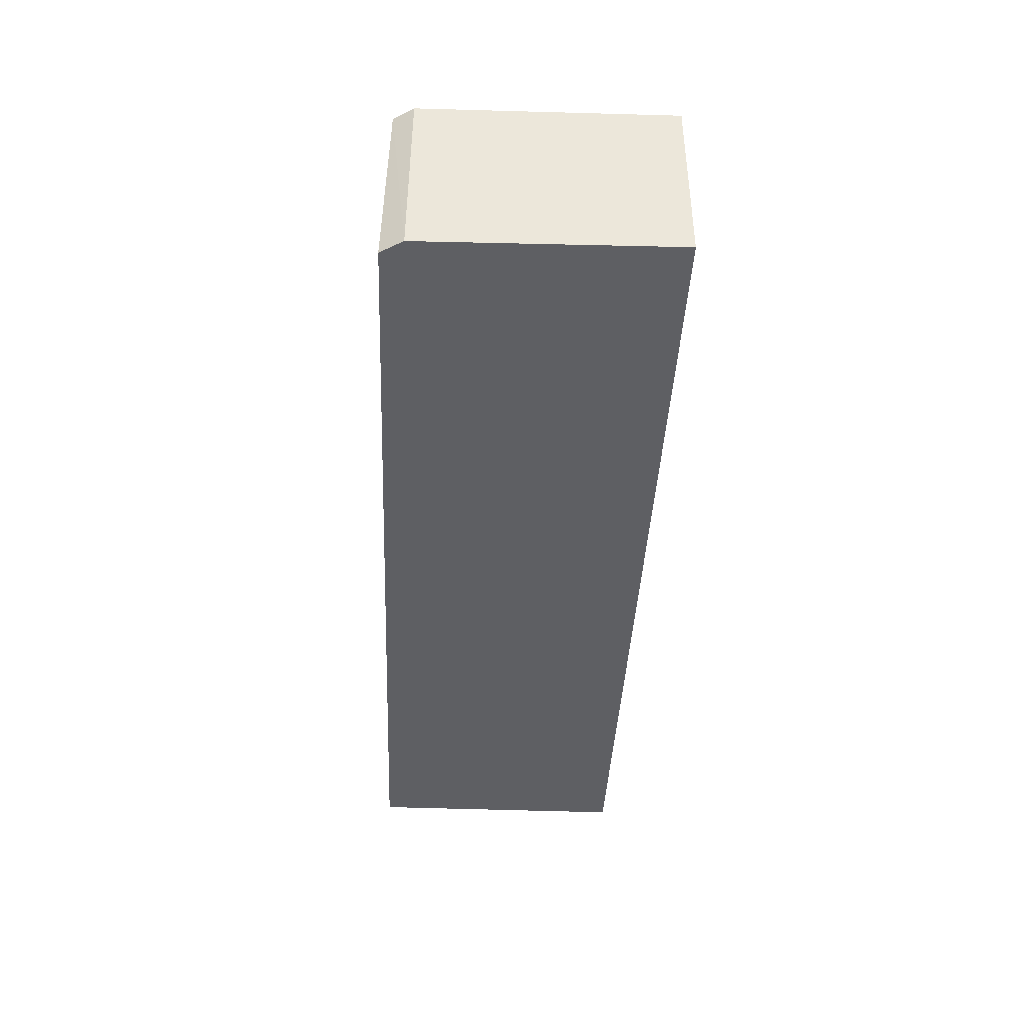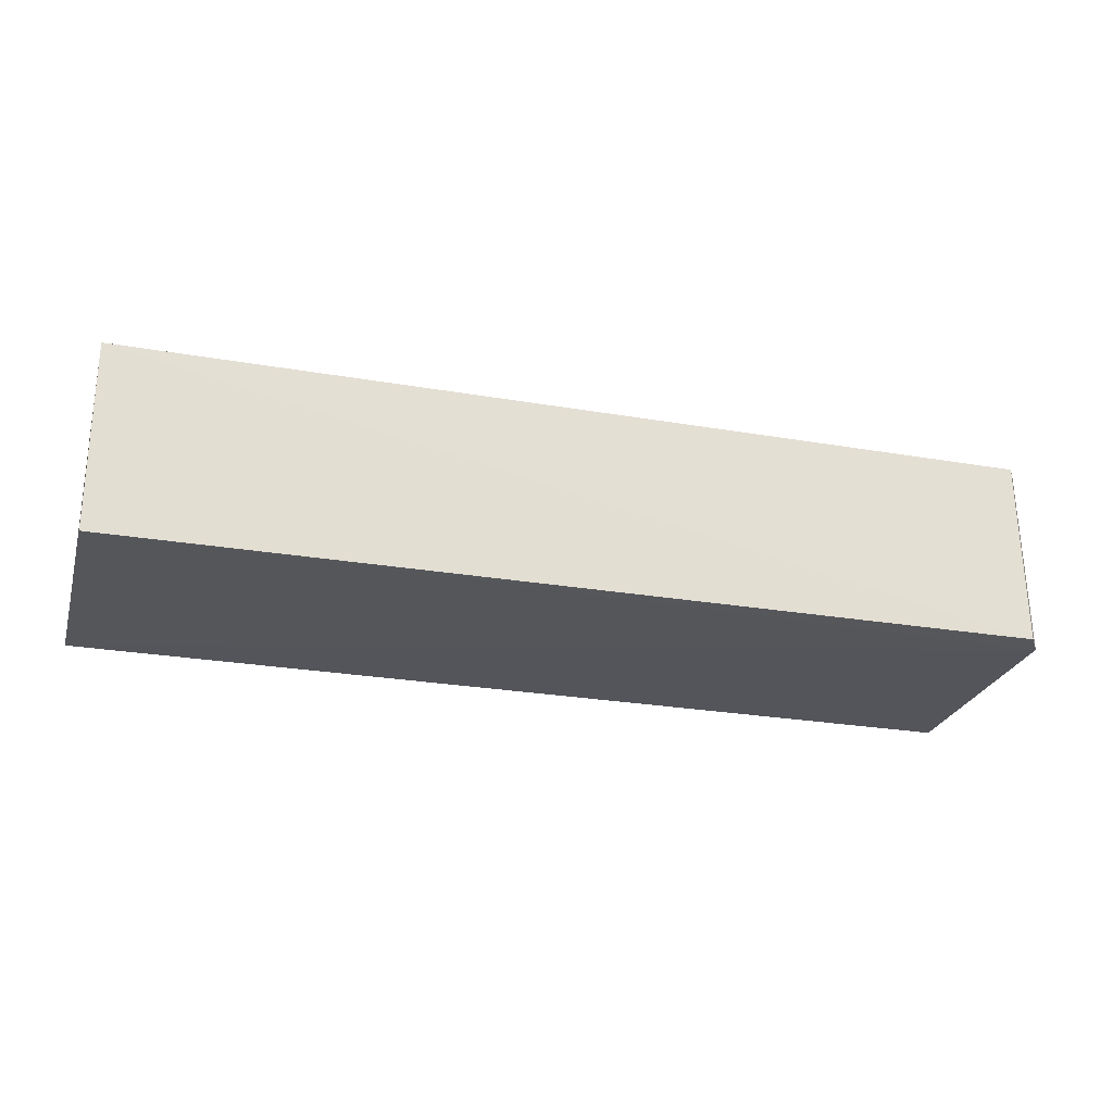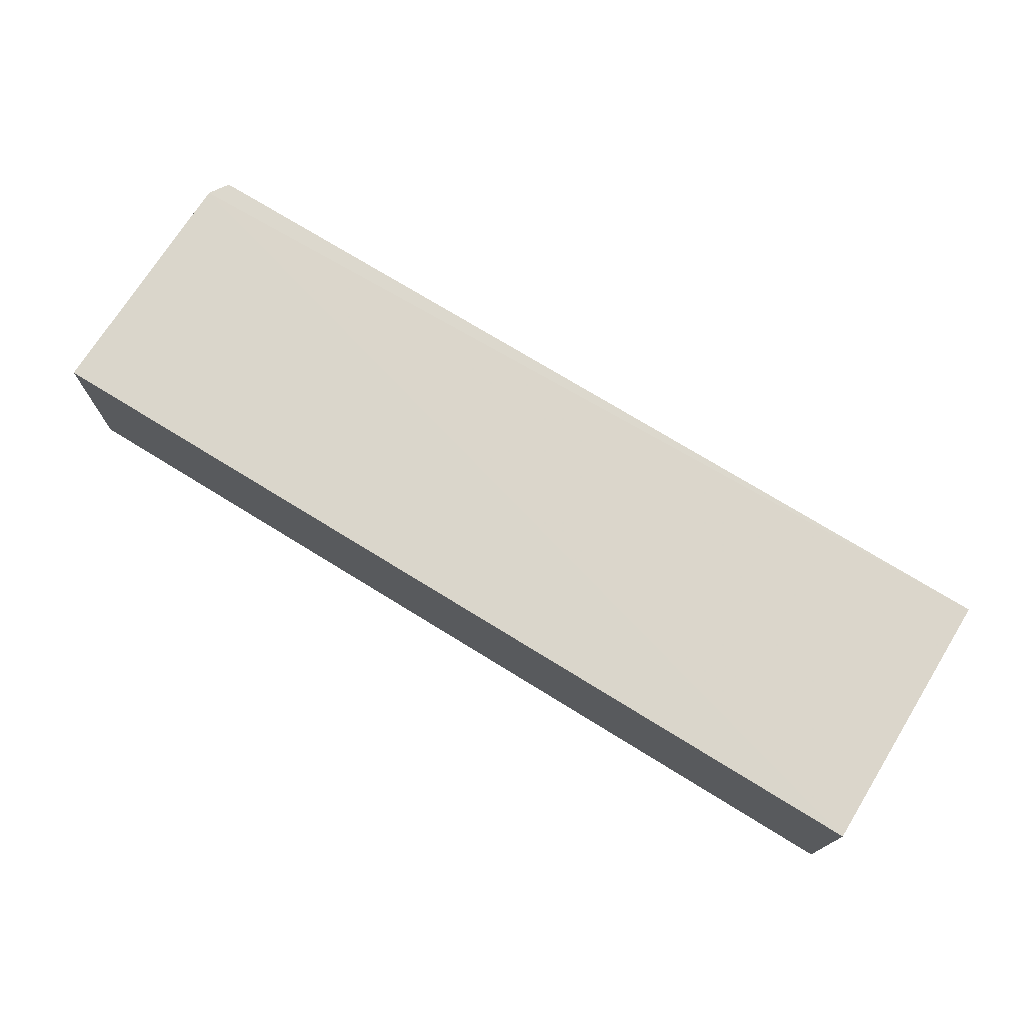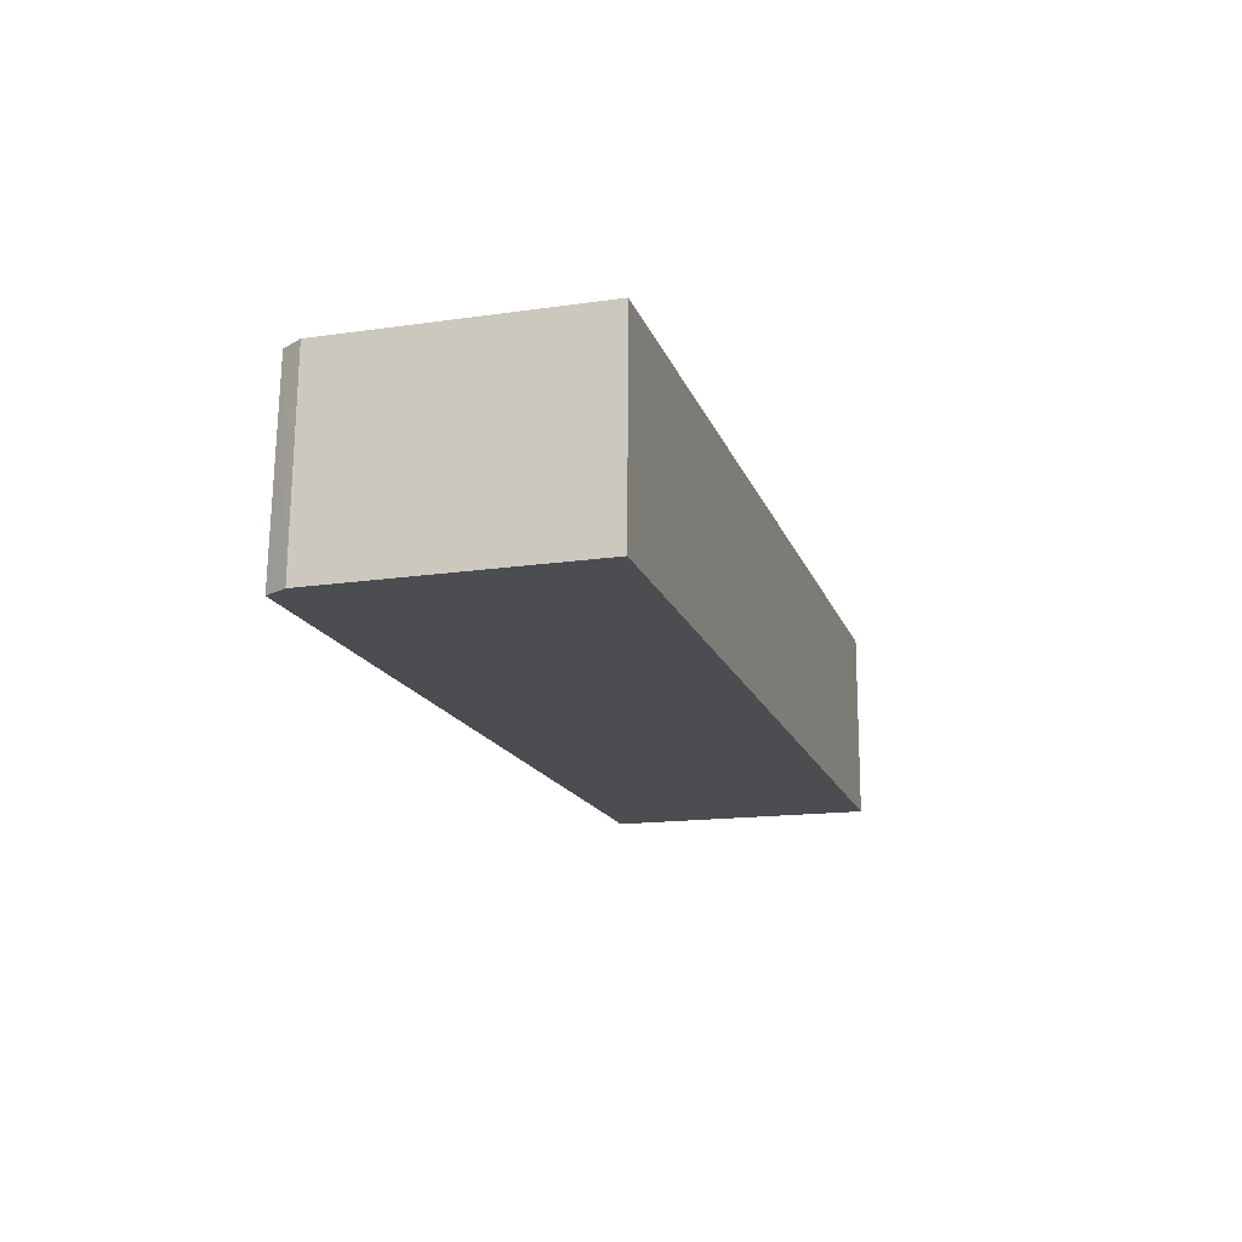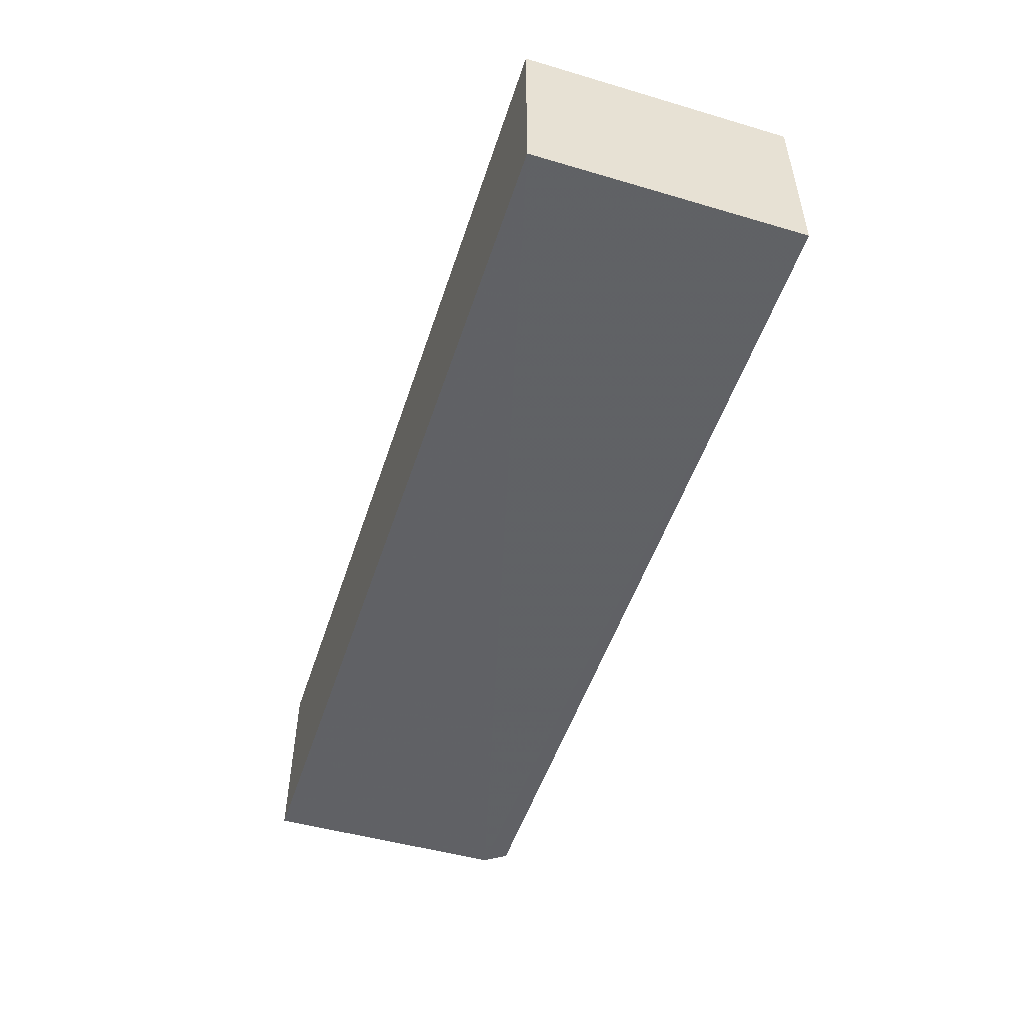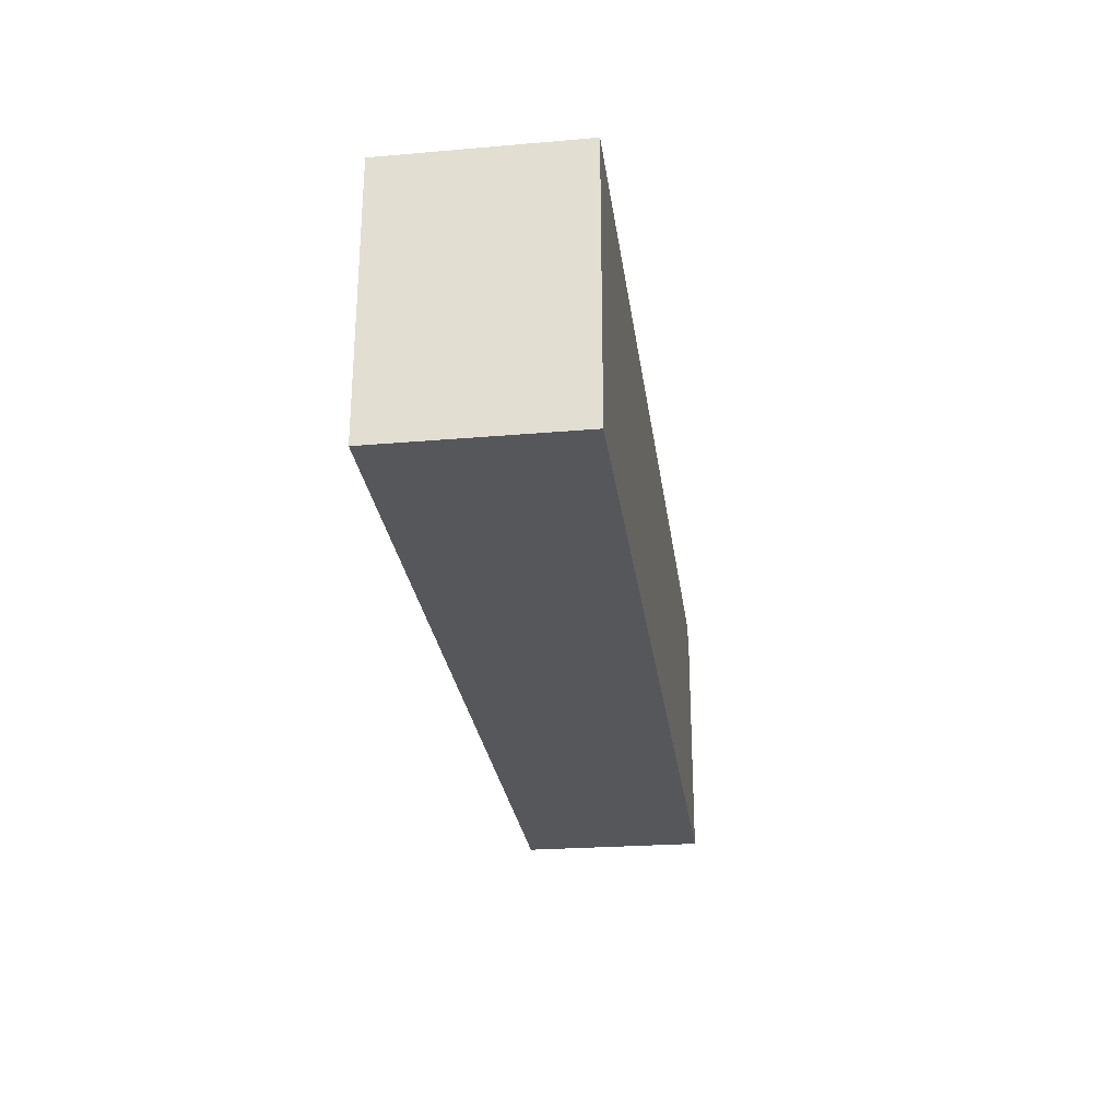
<metadata>
{"format":"obj","ext":"obj","renderer":"f3d","projection":"perspective","resolution":1024,"background":"white","views":[{"elev":-40.7,"azim":-92.7,"up":"+Z"},{"elev":-25.2,"azim":164.3,"up":"+Z"},{"elev":73.7,"azim":31.6,"up":"+Z"},{"elev":-16.1,"azim":-74.2,"up":"+Z"},{"elev":-50.4,"azim":72.1,"up":"+Z"},{"elev":-27.2,"azim":97.6,"up":"+Y"}]}
</metadata>
<code>
v 0.04126 0.03659 0.05282
v 0.04127 0.002404 0.05283
v 0.04127 0.002404 0.02866
v -0.07489 0.03714 0.02863
v -0.07687 0.002446 0.05278
v 0.04126 0.03658 0.02866
v -0.0764 0.03409 0.05283
v -0.0773 0.002444 0.02862
v -0.07479 0.03661 0.05278
v -0.07676 0.0343 0.02855
f 6 4 1
f 6 1 2
f 6 2 3
f 7 5 2
f 7 2 1
f 8 3 2
f 8 2 5
f 8 5 7
f 9 7 1
f 9 1 4
f 10 6 3
f 10 3 8
f 10 4 6
f 10 8 7
f 10 9 4
f 10 7 9

</code>
